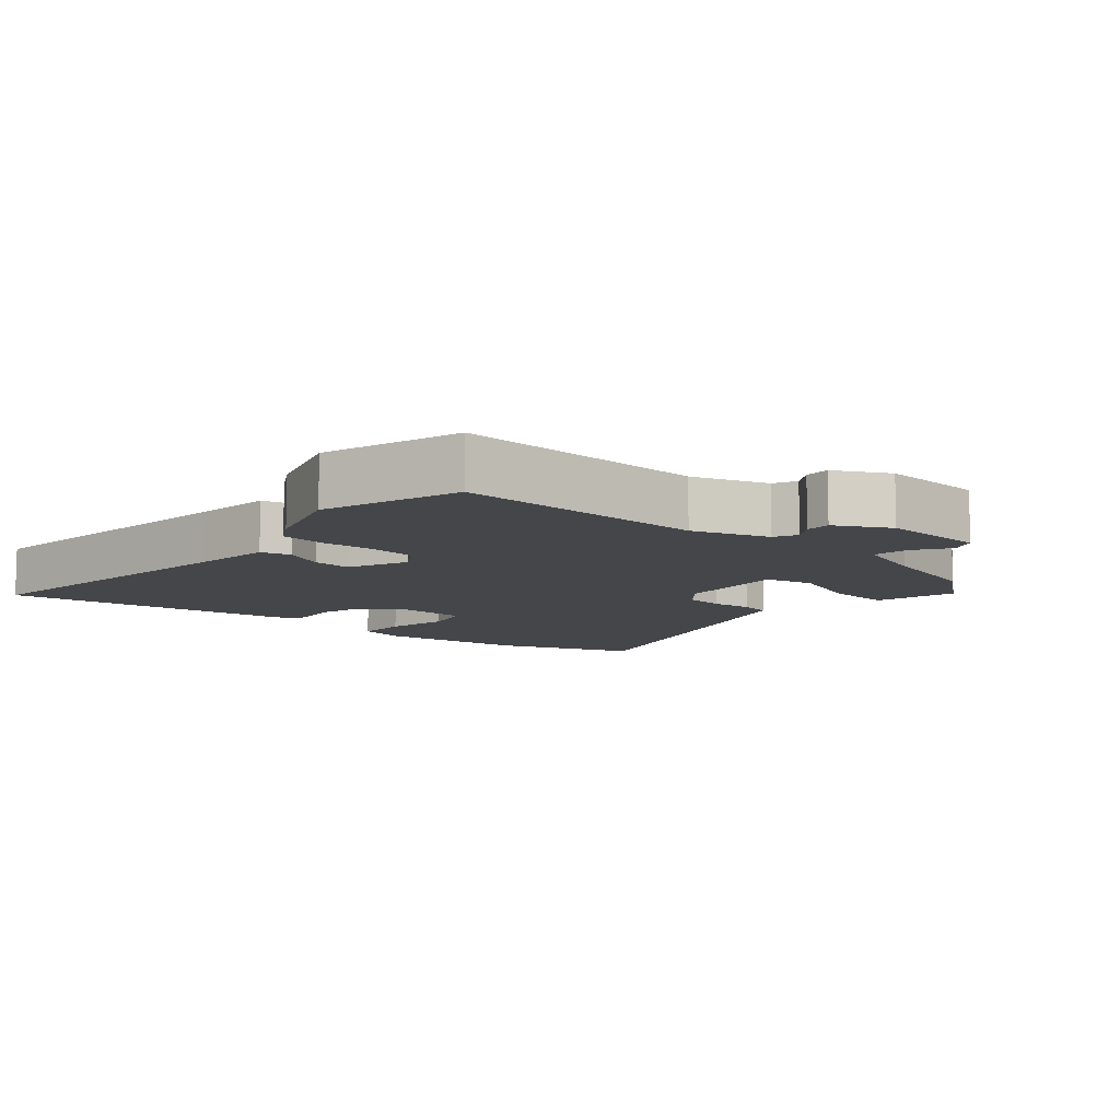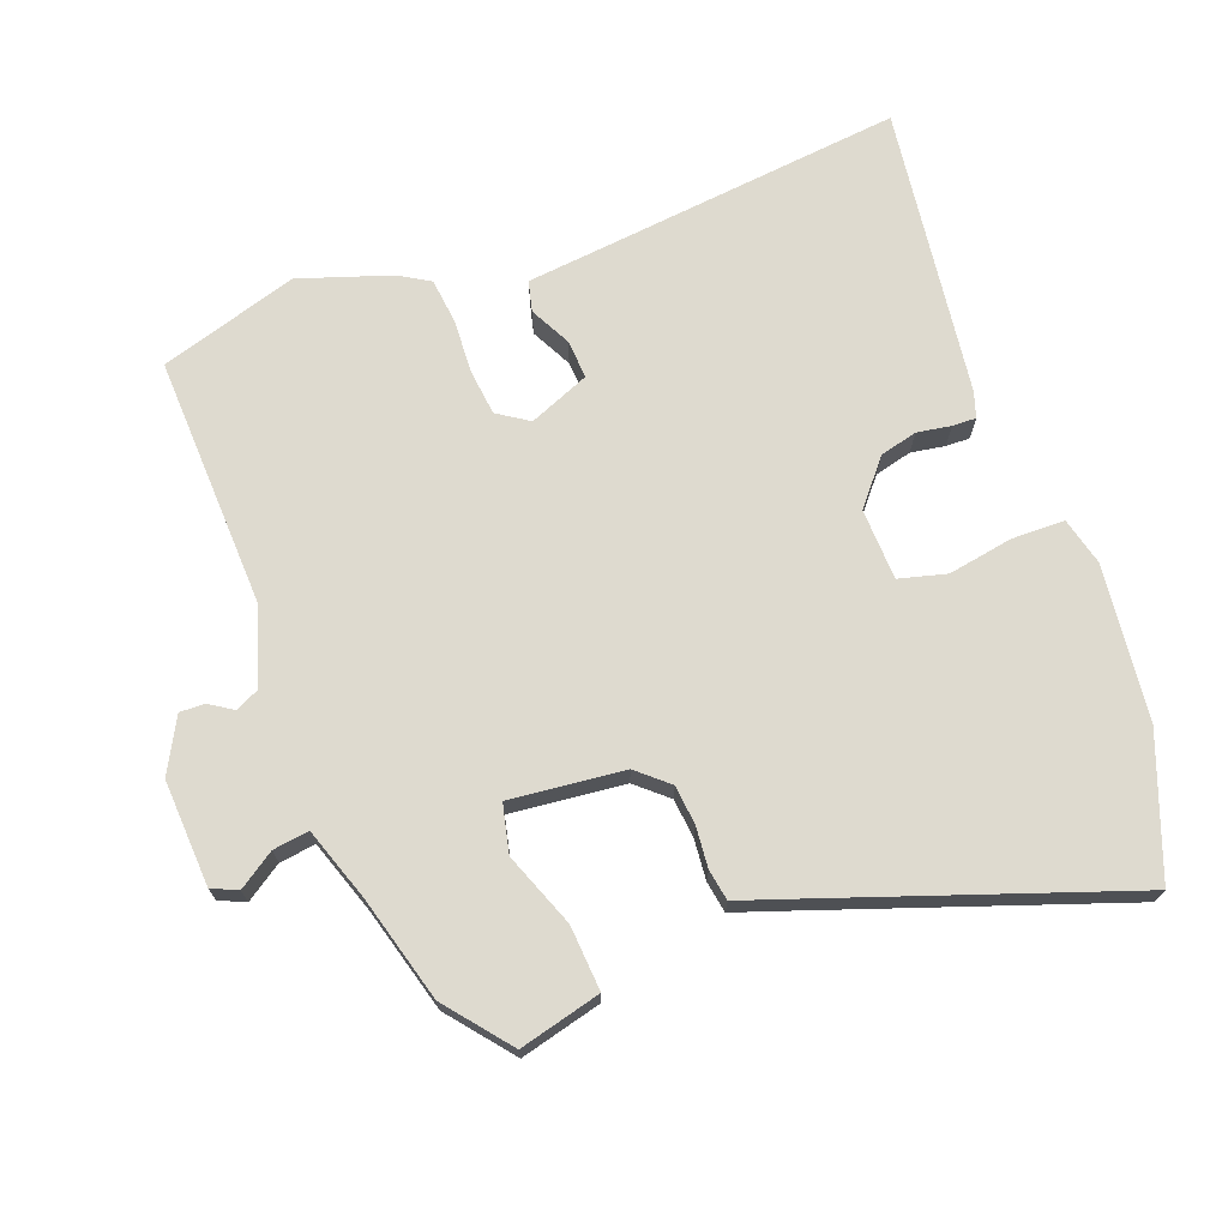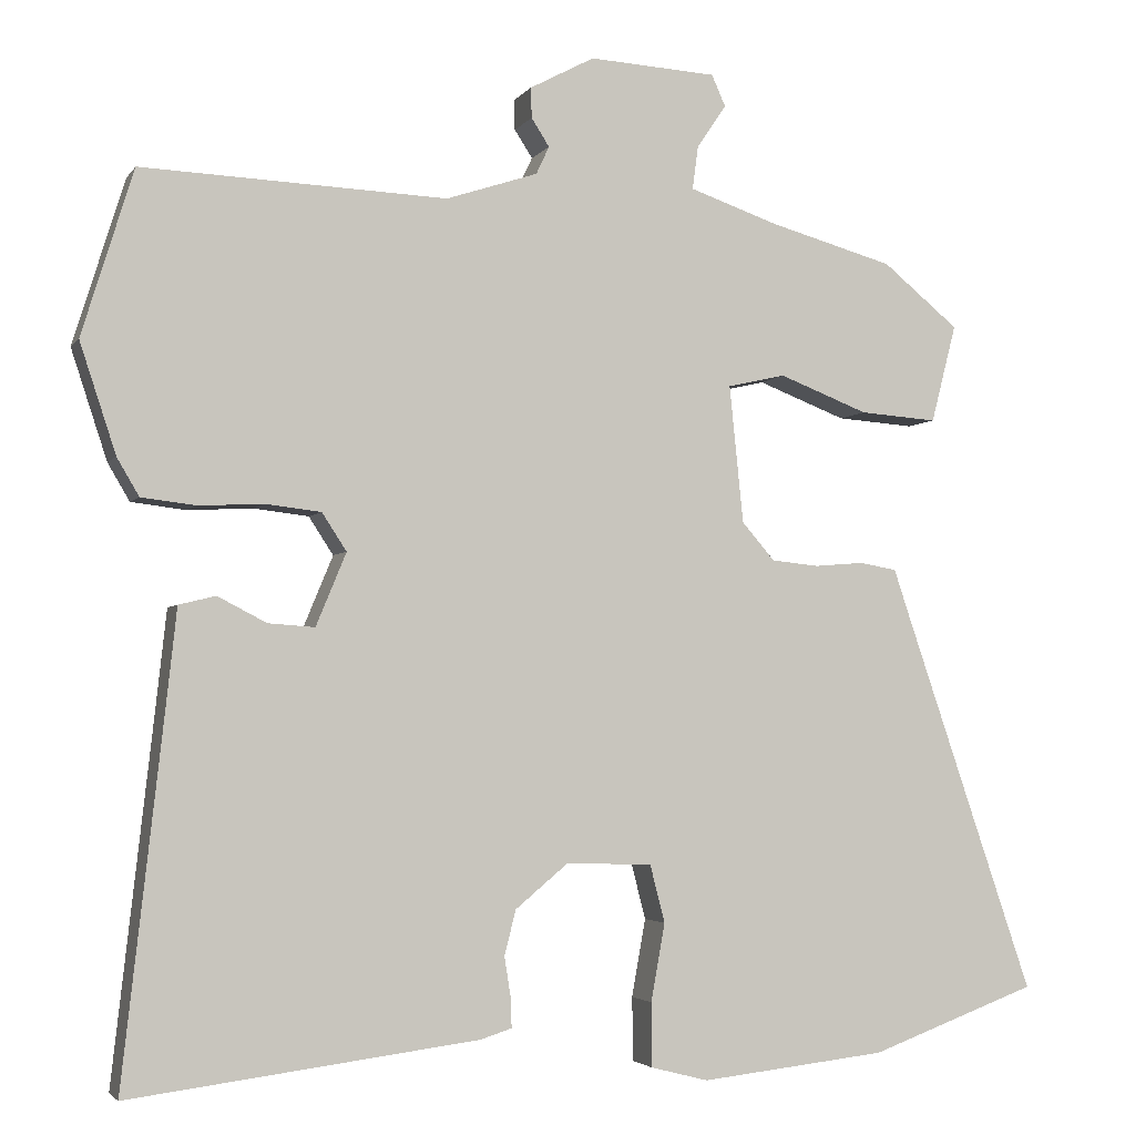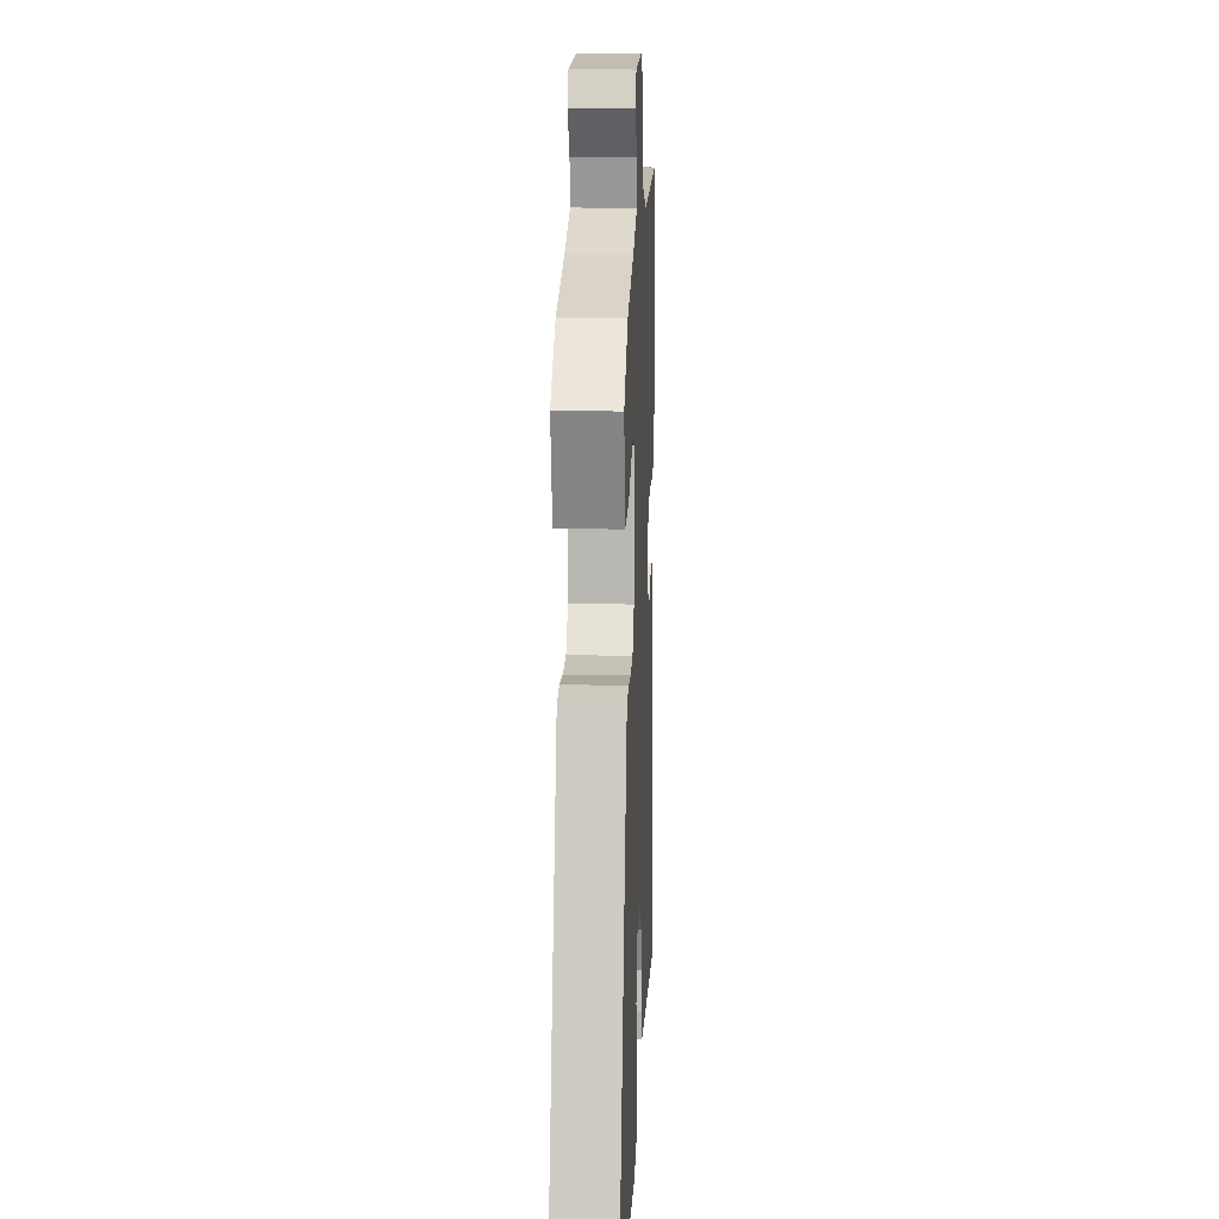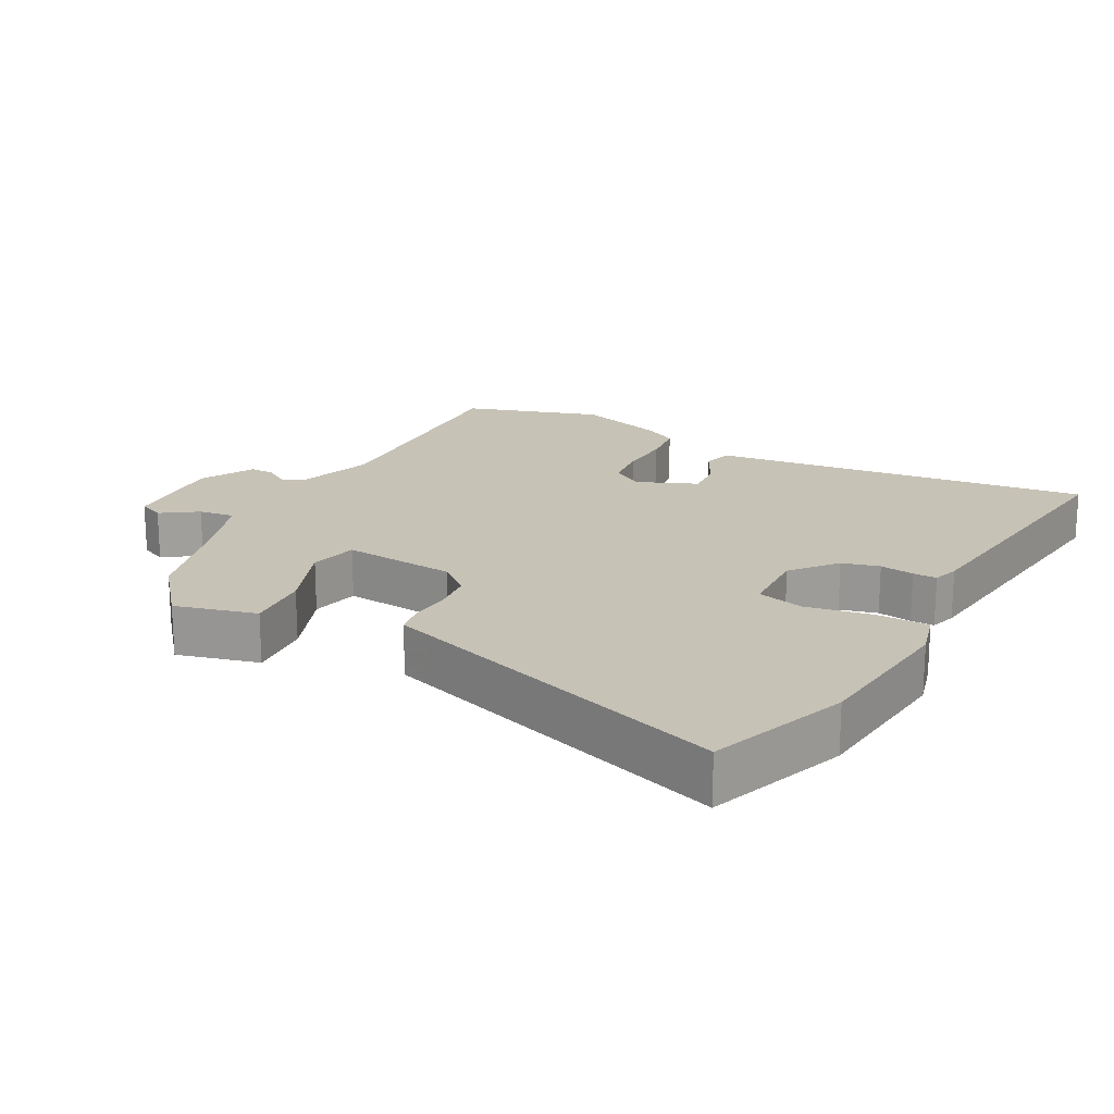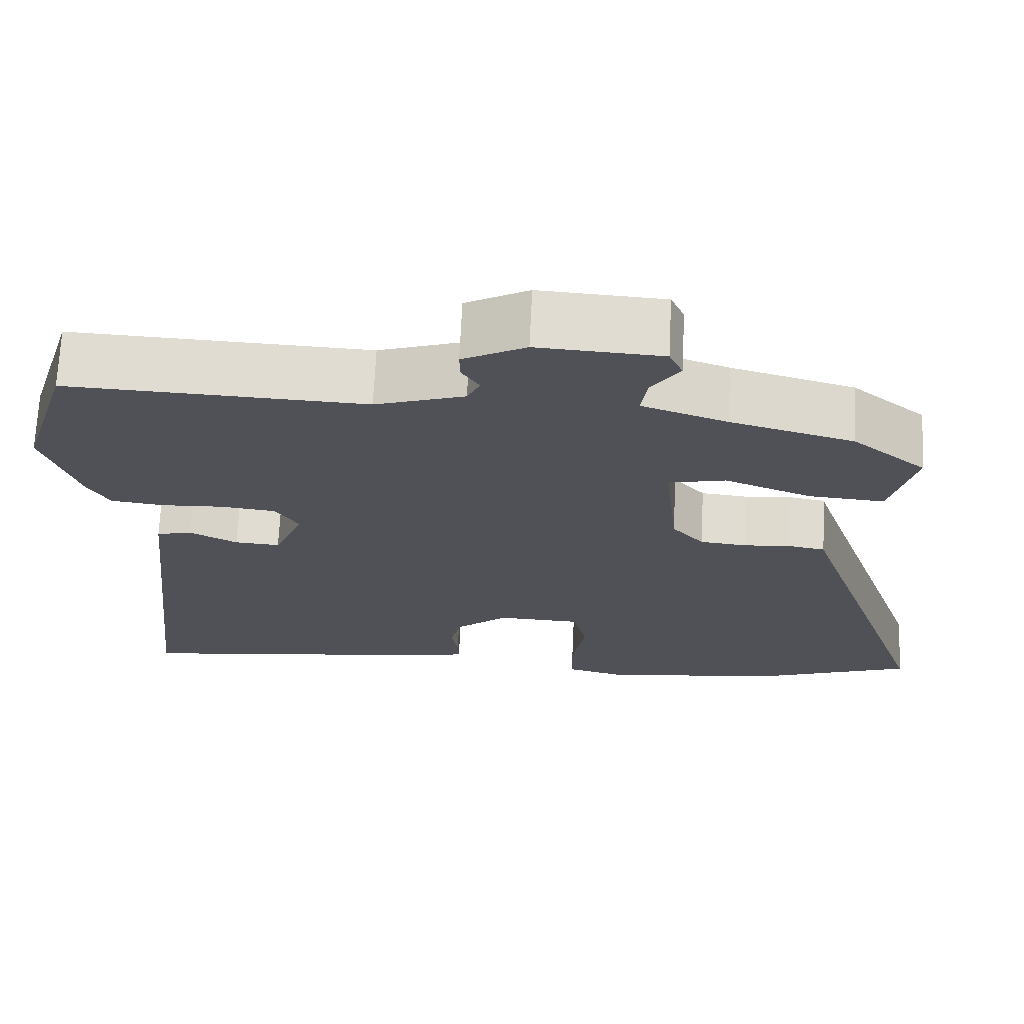
<metadata>
{"format":"obj","ext":"obj","renderer":"f3d","projection":"perspective","resolution":1024,"background":"white","views":[{"elev":-9.4,"azim":-40.8,"up":"+Y"},{"elev":71.0,"azim":69.7,"up":"+Y"},{"elev":-3.3,"azim":-18.0,"up":"+Z"},{"elev":13.4,"azim":92.4,"up":"+Z"},{"elev":19.2,"azim":118.1,"up":"+Y"},{"elev":69.6,"azim":2.7,"up":"+Z"}]}
</metadata>
<code>
v 0.643 0.07 -0.448
v 0.438 0.07 -0.523
v 0.21 0.07 -0.548
v 0.14 0.07 -0.53
v 0.139 0.07 -0.452
v 0.156 0.07 -0.357
v 0.138 0.07 -0.287
v 0.033 0.07 -0.283
v -0.032 0.07 -0.337
v -0.046 0.07 -0.392
v -0.038 0.07 -0.442
v -0.037 0.07 -0.477
v -0.075 0.07 -0.489
v -0.502 0.07 -0.543
v -0.452 0.07 -0.099
v -0.439 0.07 0.02
v -0.394 0.07 0.031
v -0.334 0.07 0
v -0.277 0.07 -0.004
v -0.24 0.07 0.085
v -0.27 0.07 0.131
v -0.338 0.07 0.139
v -0.417 0.07 0.135
v -0.484 0.07 0.143
v -0.511 0.07 0.189
v -0.555 0.07 0.323
v -0.492 0.07 0.526
v -0.119 0.07 0.511
v -0.007 0.07 0.548
v 0.009 0.07 0.582
v -0.013 0.07 0.616
v -0.014 0.07 0.653
v 0.065 0.07 0.695
v 0.221 0.07 0.686
v 0.238 0.07 0.648
v 0.202 0.07 0.595
v 0.195 0.07 0.542
v 0.302 0.07 0.505
v 0.456 0.07 0.462
v 0.549 0.07 0.386
v 0.518 0.07 0.266
v 0.423 0.07 0.273
v 0.314 0.07 0.315
v 0.243 0.07 0.299
v 0.26 0.07 0.131
v 0.3 0.07 0.085
v 0.358 0.07 0.079
v 0.418 0.07 0.084
v 0.464 0.07 0.076
v 0.48 0.07 0.028
v 0.643 0 -0.448
v 0.438 0 -0.523
v 0.21 0 -0.548
v 0.14 0 -0.53
v 0.139 0 -0.452
v 0.156 0 -0.357
v 0.138 0 -0.287
v 0.033 0 -0.283
v -0.032 0 -0.337
v -0.046 0 -0.392
v -0.038 0 -0.442
v -0.037 0 -0.477
v -0.075 0 -0.489
v -0.502 0 -0.543
v -0.452 0 -0.099
v -0.439 0 0.02
v -0.394 0 0.031
v -0.334 0 0
v -0.277 0 -0.004
v -0.24 0 0.085
v -0.27 0 0.131
v -0.338 0 0.139
v -0.417 0 0.135
v -0.484 0 0.143
v -0.511 0 0.189
v -0.555 0 0.323
v -0.492 0 0.526
v -0.119 0 0.511
v -0.007 0 0.548
v 0.009 0 0.582
v -0.013 0 0.616
v -0.014 0 0.653
v 0.065 0 0.695
v 0.221 0 0.686
v 0.238 0 0.648
v 0.202 0 0.595
v 0.195 0 0.542
v 0.302 0 0.505
v 0.456 0 0.462
v 0.549 0 0.386
v 0.518 0 0.266
v 0.423 0 0.273
v 0.314 0 0.315
v 0.243 0 0.299
v 0.26 0 0.131
v 0.3 0 0.085
v 0.358 0 0.079
v 0.418 0 0.084
v 0.464 0 0.076
v 0.48 0 0.028
f 47 48 49 50
f 46 47 50 1
f 45 46 1 2
f 40 41 42 43
f 38 39 40 43
f 37 38 43 44
f 33 34 35 36
f 33 36 37
f 30 31 32 33
f 29 30 33 37
f 28 29 37 44
f 22 23 24 25
f 21 22 25 26
f 15 16 17 18
f 15 18 19
f 14 15 19
f 13 14 19
f 10 11 12 13
f 9 10 13 19
f 8 9 19 20
f 3 4 5 6
f 45 2 3 6
f 45 6 7
f 21 26 27 28
f 21 28 44 45
f 20 21 45
f 7 8 20 45
f 100 99 98 97
f 51 100 97 96
f 52 51 96 95
f 93 92 91 90
f 93 90 89 88
f 94 93 88 87
f 86 85 84 83
f 87 86 83
f 83 82 81 80
f 87 83 80 79
f 94 87 79 78
f 75 74 73 72
f 76 75 72 71
f 68 67 66 65
f 69 68 65
f 69 65 64
f 69 64 63
f 63 62 61 60
f 69 63 60 59
f 70 69 59 58
f 56 55 54 53
f 56 53 52 95
f 57 56 95
f 78 77 76 71
f 95 94 78 71
f 95 71 70
f 95 70 58 57
f 1 51 52 2
f 2 52 53 3
f 3 53 54 4
f 4 54 55 5
f 5 55 56 6
f 6 56 57 7
f 7 57 58 8
f 8 58 59 9
f 9 59 60 10
f 10 60 61 11
f 11 61 62 12
f 12 62 63 13
f 13 63 64 14
f 14 64 65 15
f 15 65 66 16
f 16 66 67 17
f 17 67 68 18
f 18 68 69 19
f 19 69 70 20
f 20 70 71 21
f 21 71 72 22
f 22 72 73 23
f 23 73 74 24
f 24 74 75 25
f 25 75 76 26
f 26 76 77 27
f 27 77 78 28
f 28 78 79 29
f 29 79 80 30
f 30 80 81 31
f 31 81 82 32
f 32 82 83 33
f 33 83 84 34
f 34 84 85 35
f 35 85 86 36
f 36 86 87 37
f 37 87 88 38
f 38 88 89 39
f 39 89 90 40
f 40 90 91 41
f 41 91 92 42
f 42 92 93 43
f 43 93 94 44
f 44 94 95 45
f 45 95 96 46
f 46 96 97 47
f 47 97 98 48
f 48 98 99 49
f 49 99 100 50
f 50 100 51 1

</code>
